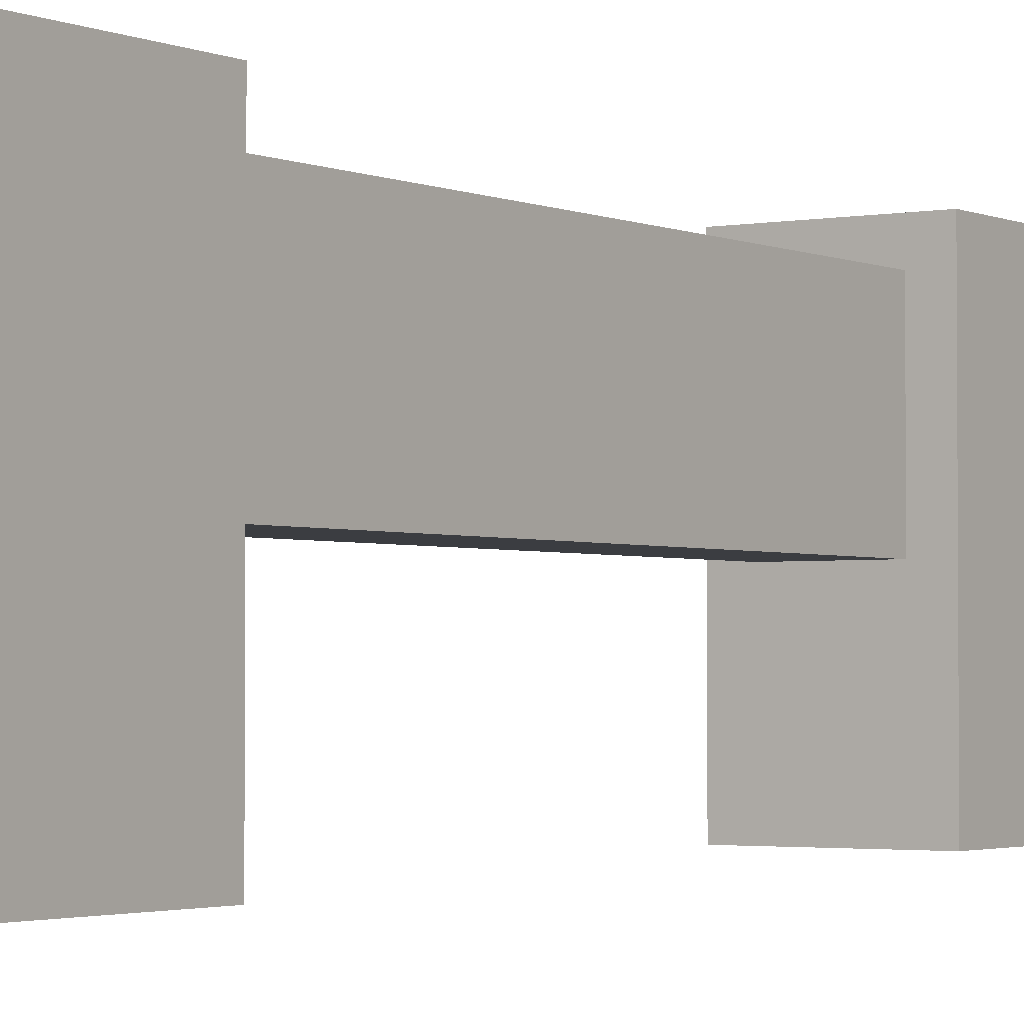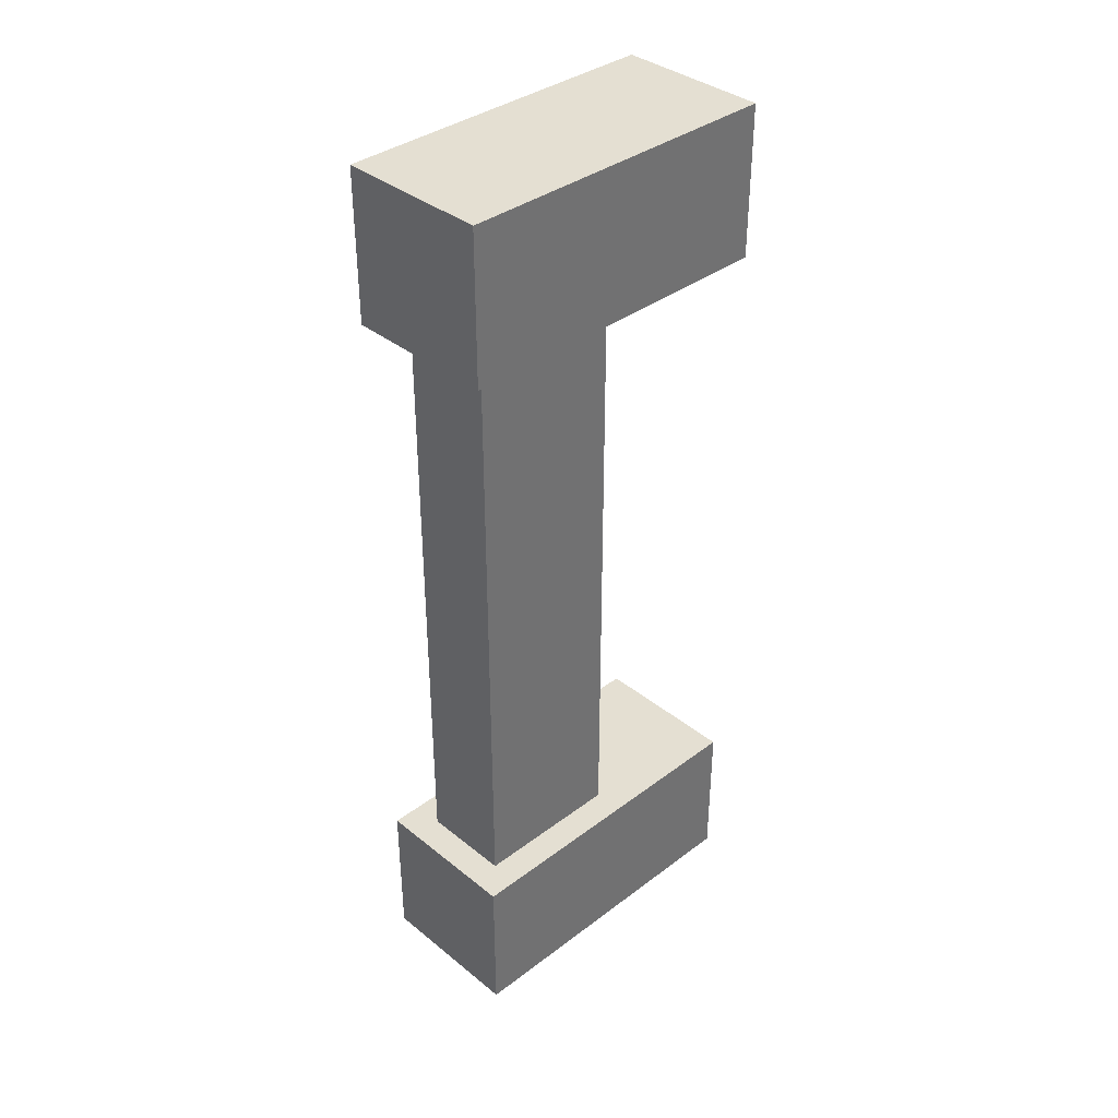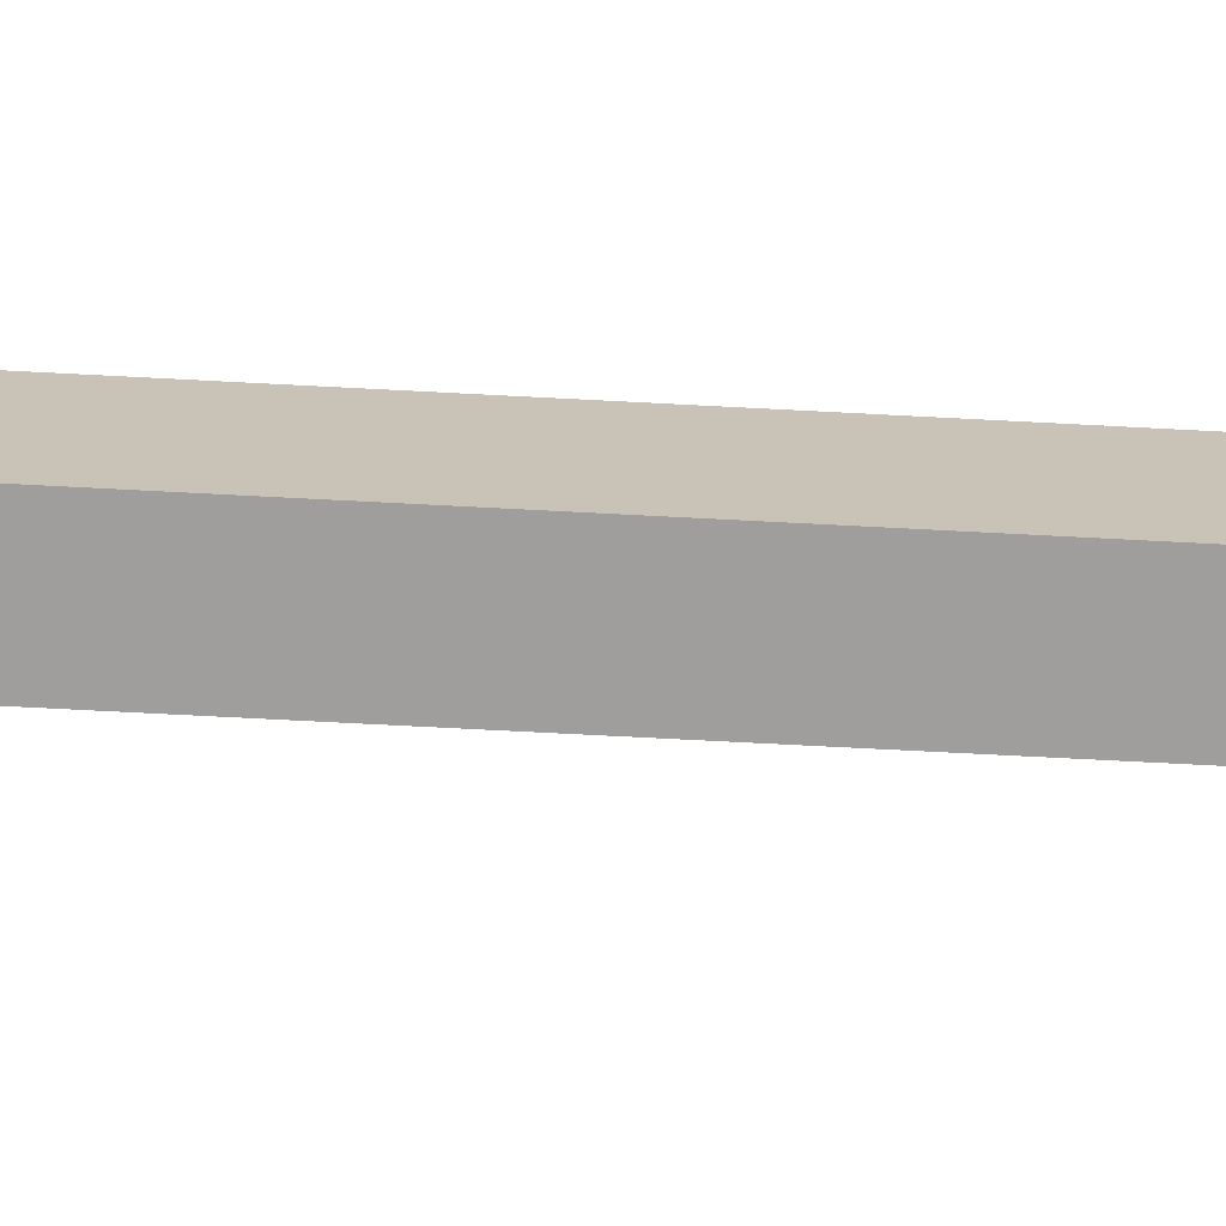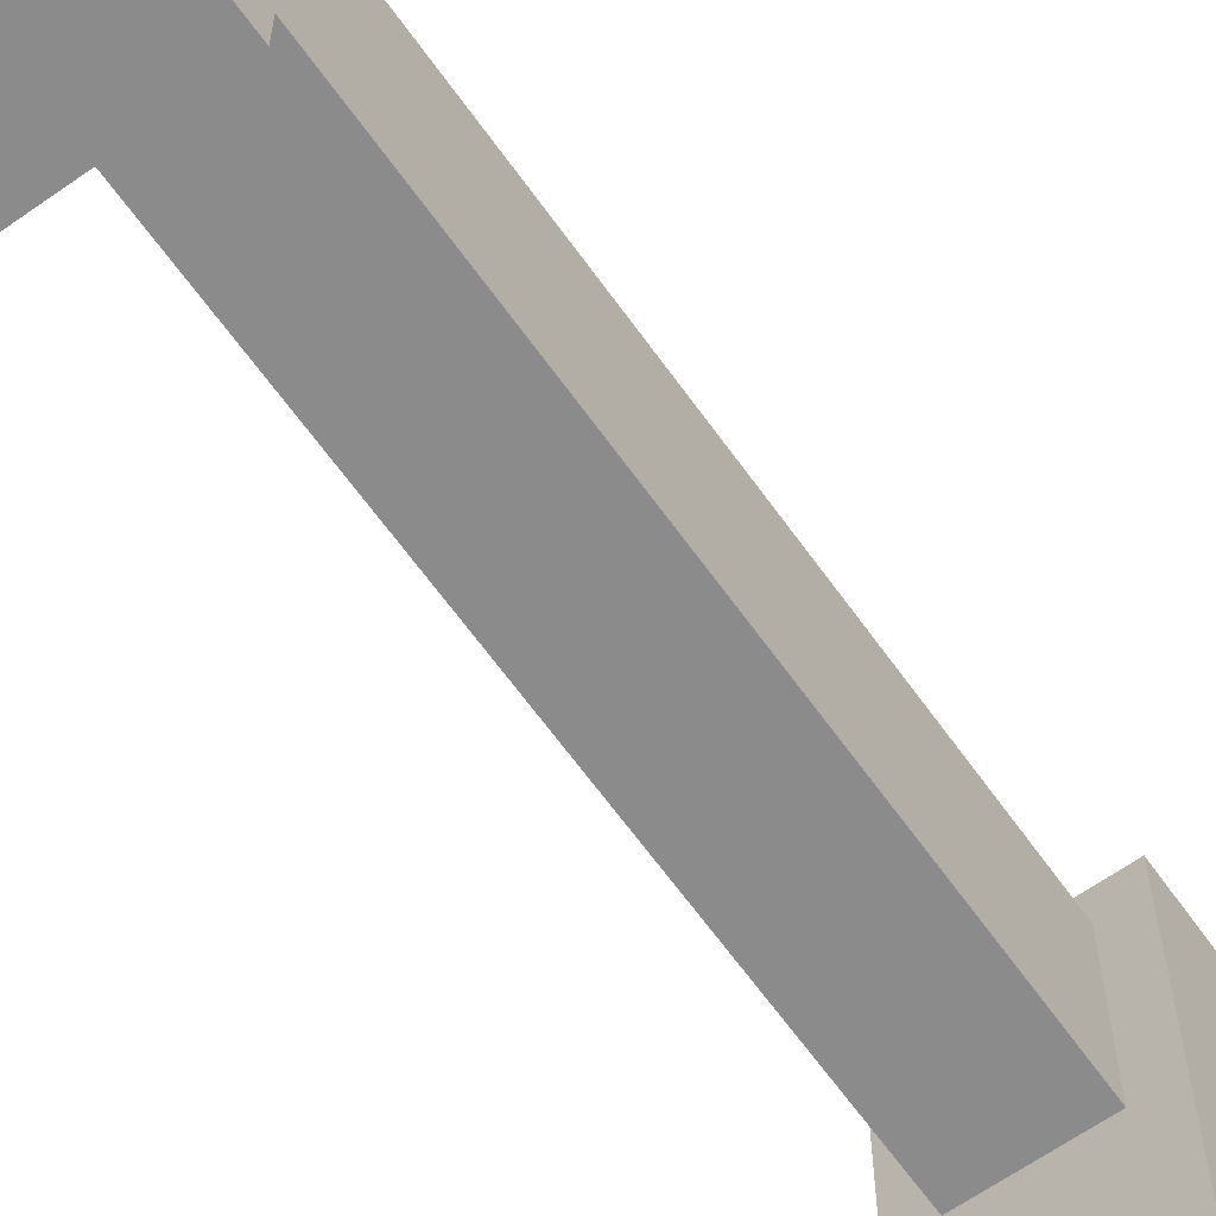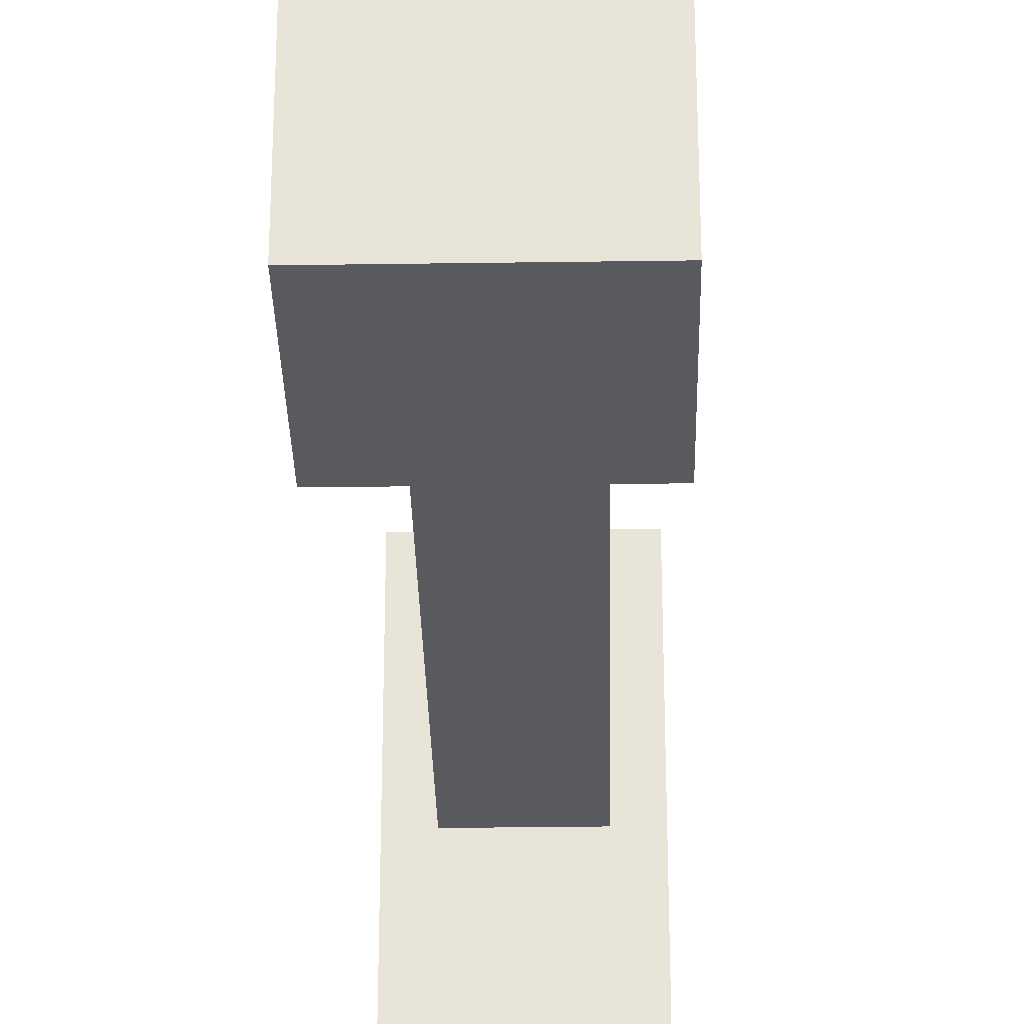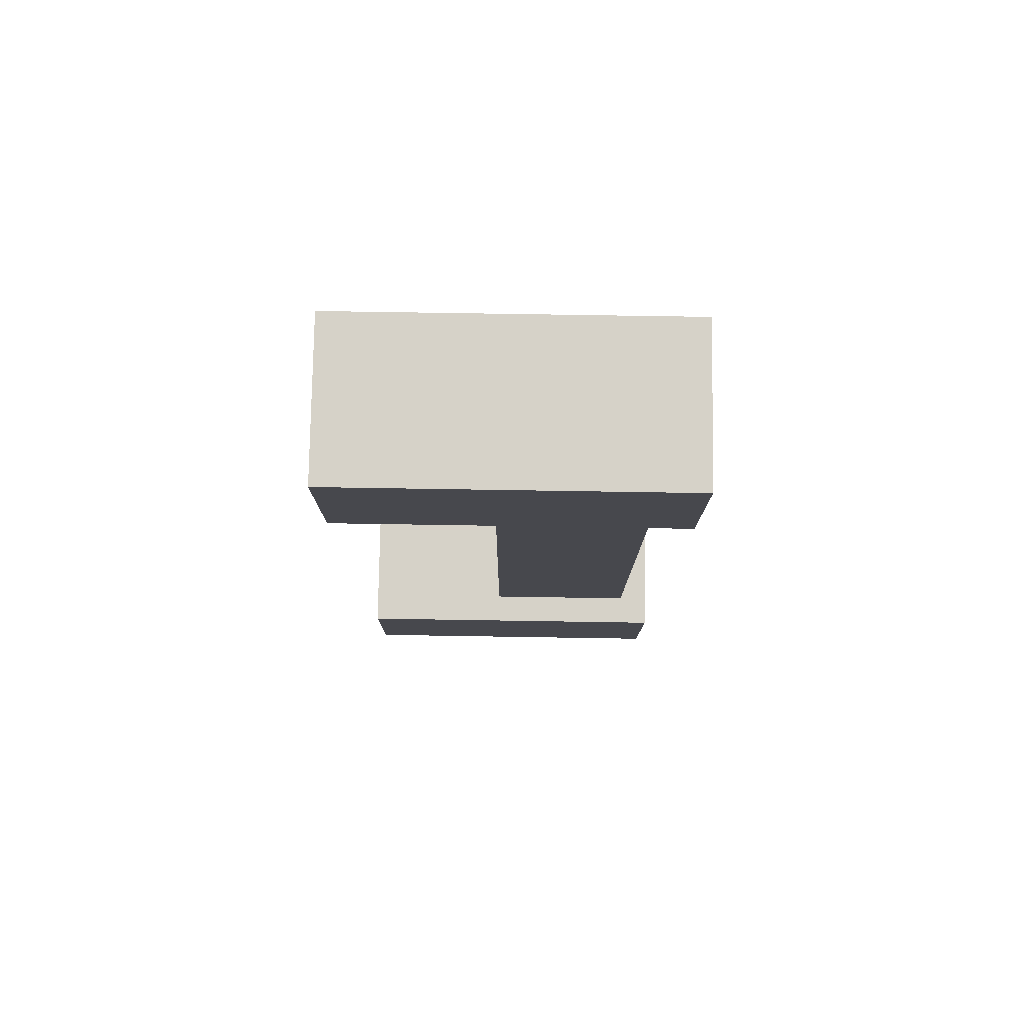
<metadata>
{"format":"obj","ext":"obj","renderer":"f3d","projection":"perspective","resolution":1024,"background":"white","views":[{"elev":-2.4,"azim":-146.3,"up":"+Y"},{"elev":37.1,"azim":-134.1,"up":"+Z"},{"elev":-70.9,"azim":-93.0,"up":"+Y"},{"elev":-64.0,"azim":35.4,"up":"+Y"},{"elev":-30.5,"azim":1.2,"up":"+Y"},{"elev":78.3,"azim":90.9,"up":"+Z"}]}
</metadata>
<code>
o Mesh1_Wood_Fence_Model
v 0.25 0 1.5
v 0.25 0 1
v -0.25 0 1
v -0.25 0 1.5
v 0.25 -1.1 1.5
v 0.25 -1.1 1
v -0.25 -1.1 1
v -0.25 -1.1 1.5
v -0.15 -0.6 1
v -0.15 -0.1 1
v 0.15 -0.1 1
v 0.15 -0.6 1
v -0.15 -0.6 -1
v 0.15 -0.6 -1
v -0.15 -0.1 -1
v -0.25 0 -1
v -0.25 -1.1 -1
v 0.25 -1.1 -1
v 0.25 0 -1
v 0.25 0 -1.5
v 0.25 -1.1 -1.5
v -0.25 0 -1.5
v -0.25 -1.1 -1.5
v 0.15 -0.1 -1
f 1 2 3 4
f 5 6 2 1
f 7 6 5 8
f 7 9 6
f 9 7 3
f 4 3 7 8
f 8 5 1 4
f 9 3 10
f 10 3 11
f 2 11 3
f 2 12 11
f 6 12 2
f 12 6 9
f 9 13 14 12
f 15 13 9 10
f 16 13 15
f 17 13 16
f 13 17 14
f 18 14 17
f 14 18 19
f 20 19 18 21
f 22 16 19 20
f 23 17 16 22
f 18 17 23 21
f 21 23 22 20
f 16 15 19
f 24 19 15
f 14 19 24
f 11 12 14 24
f 24 15 10 11

</code>
